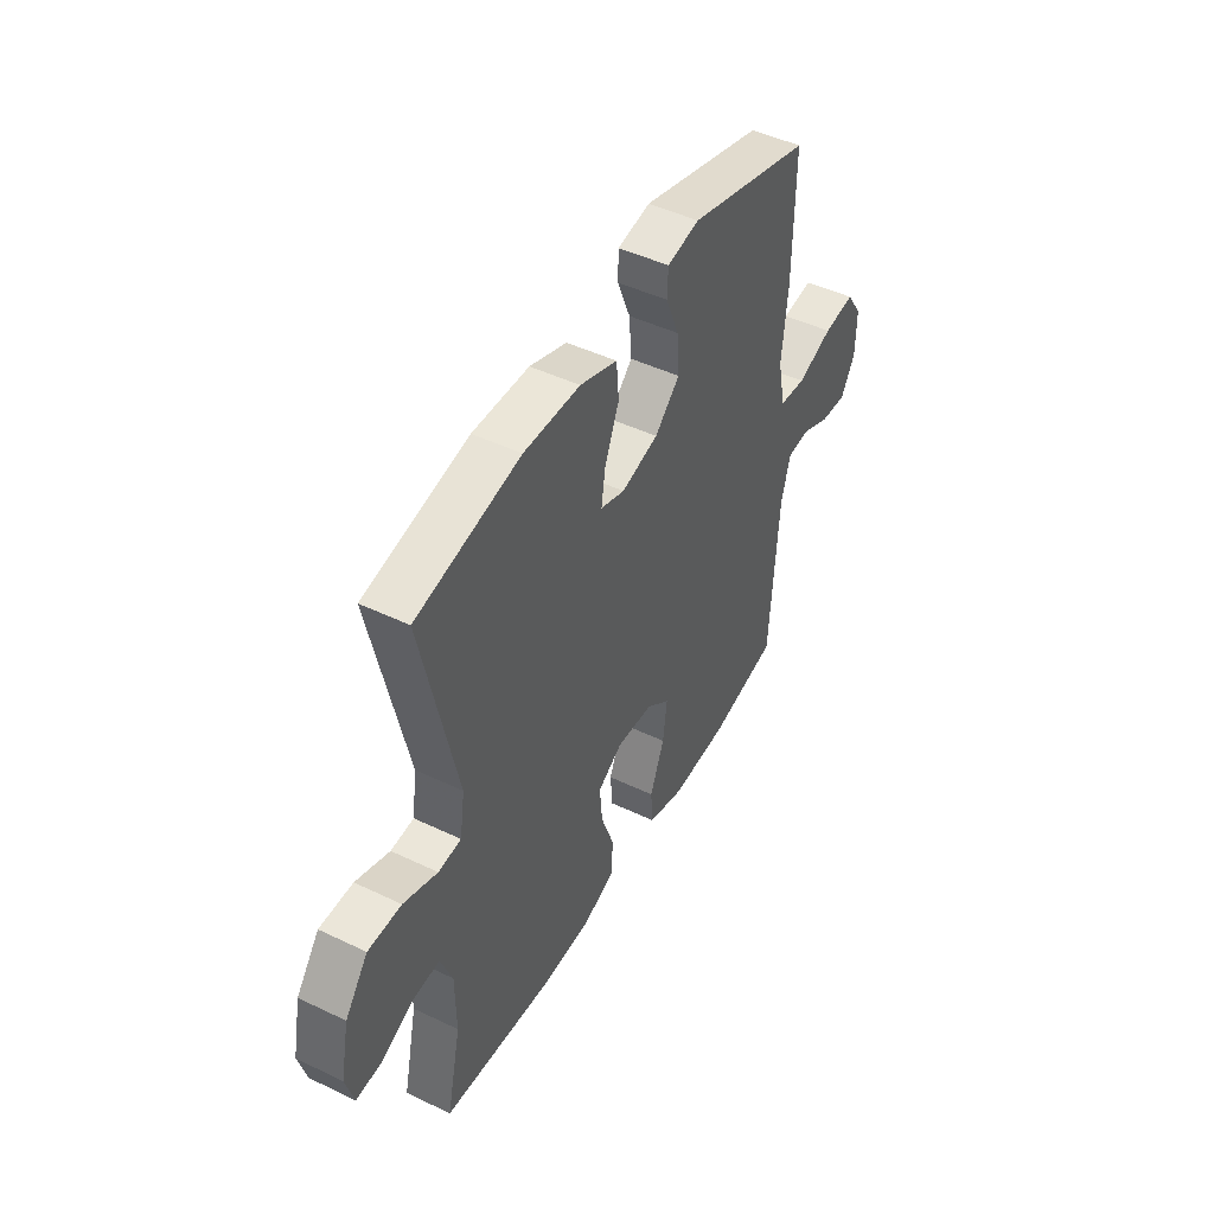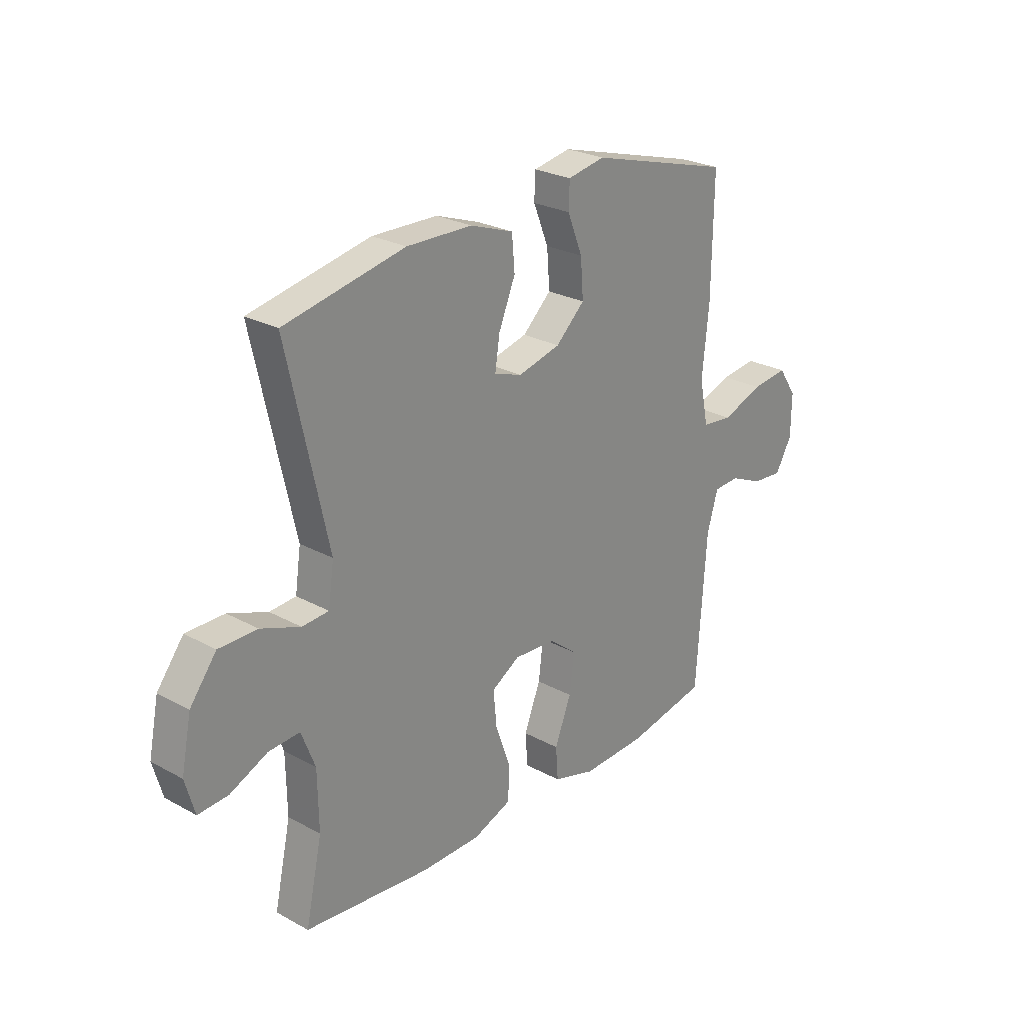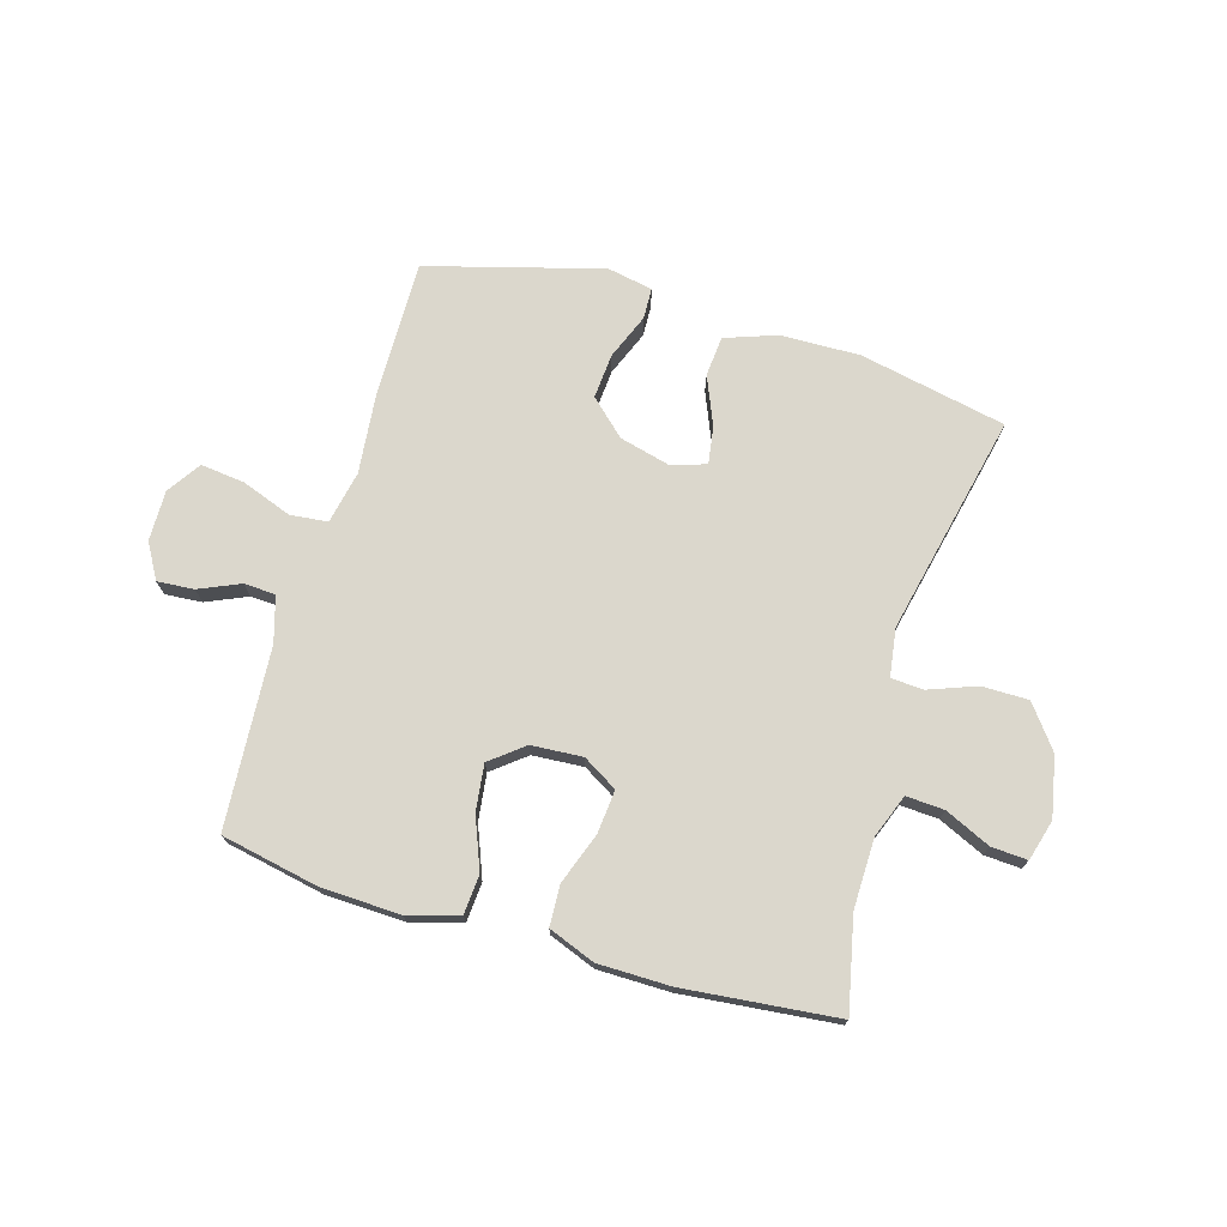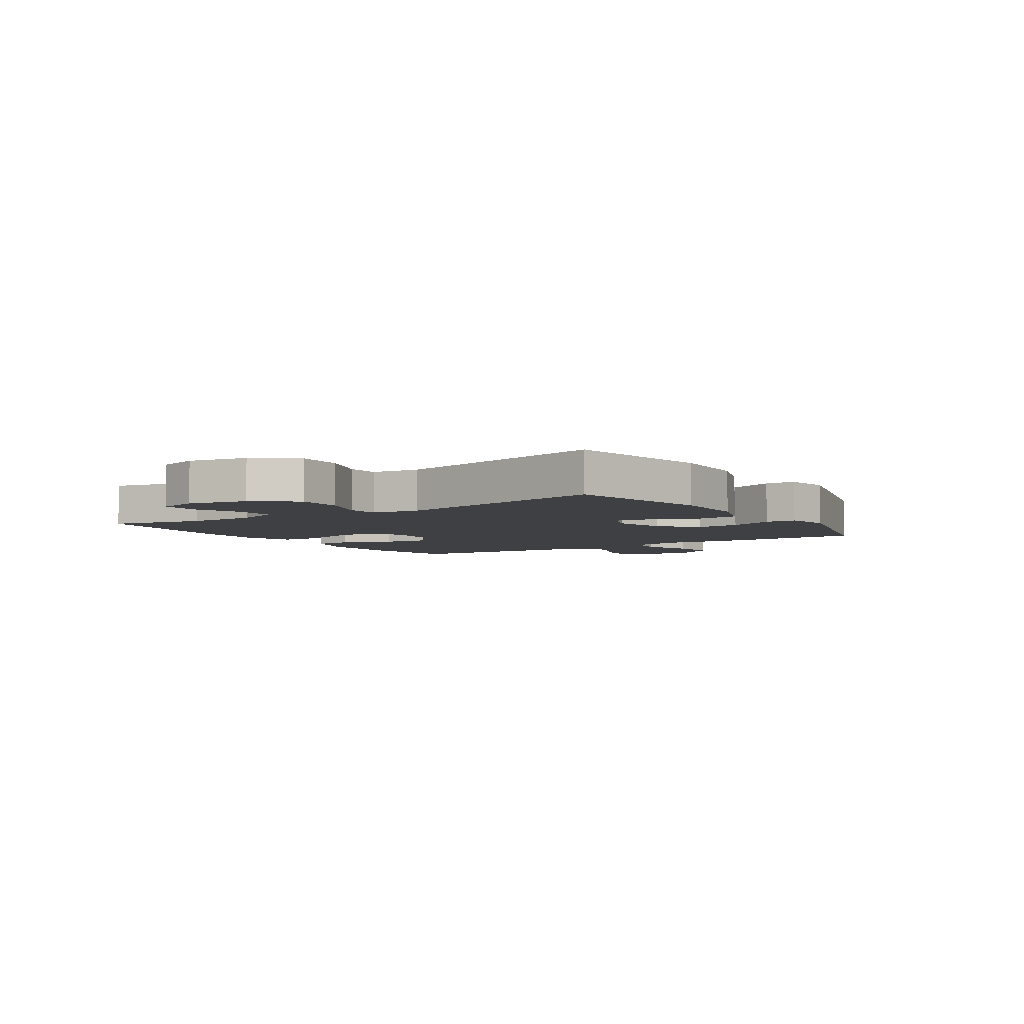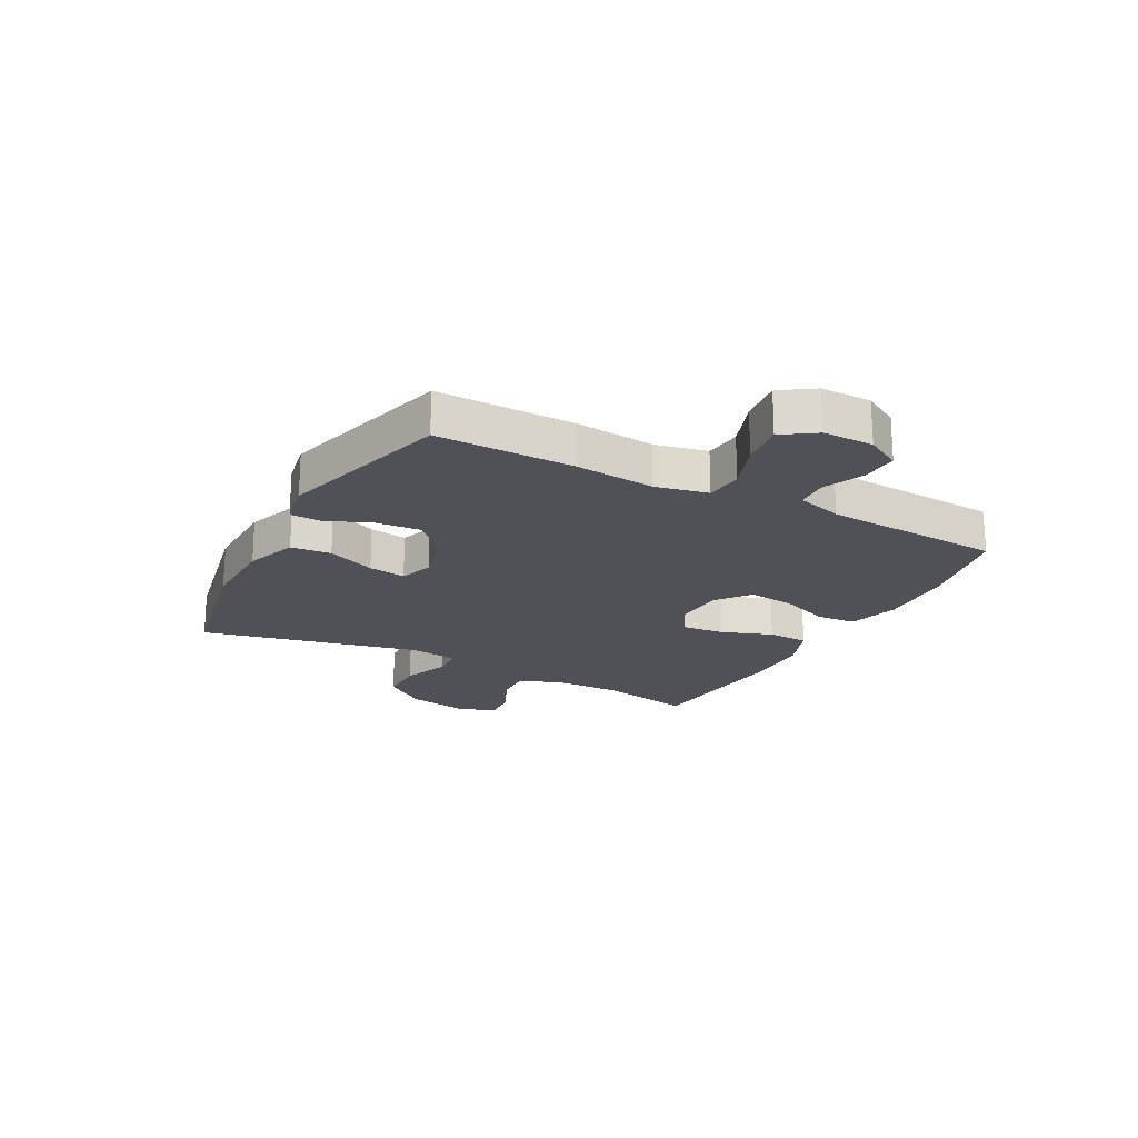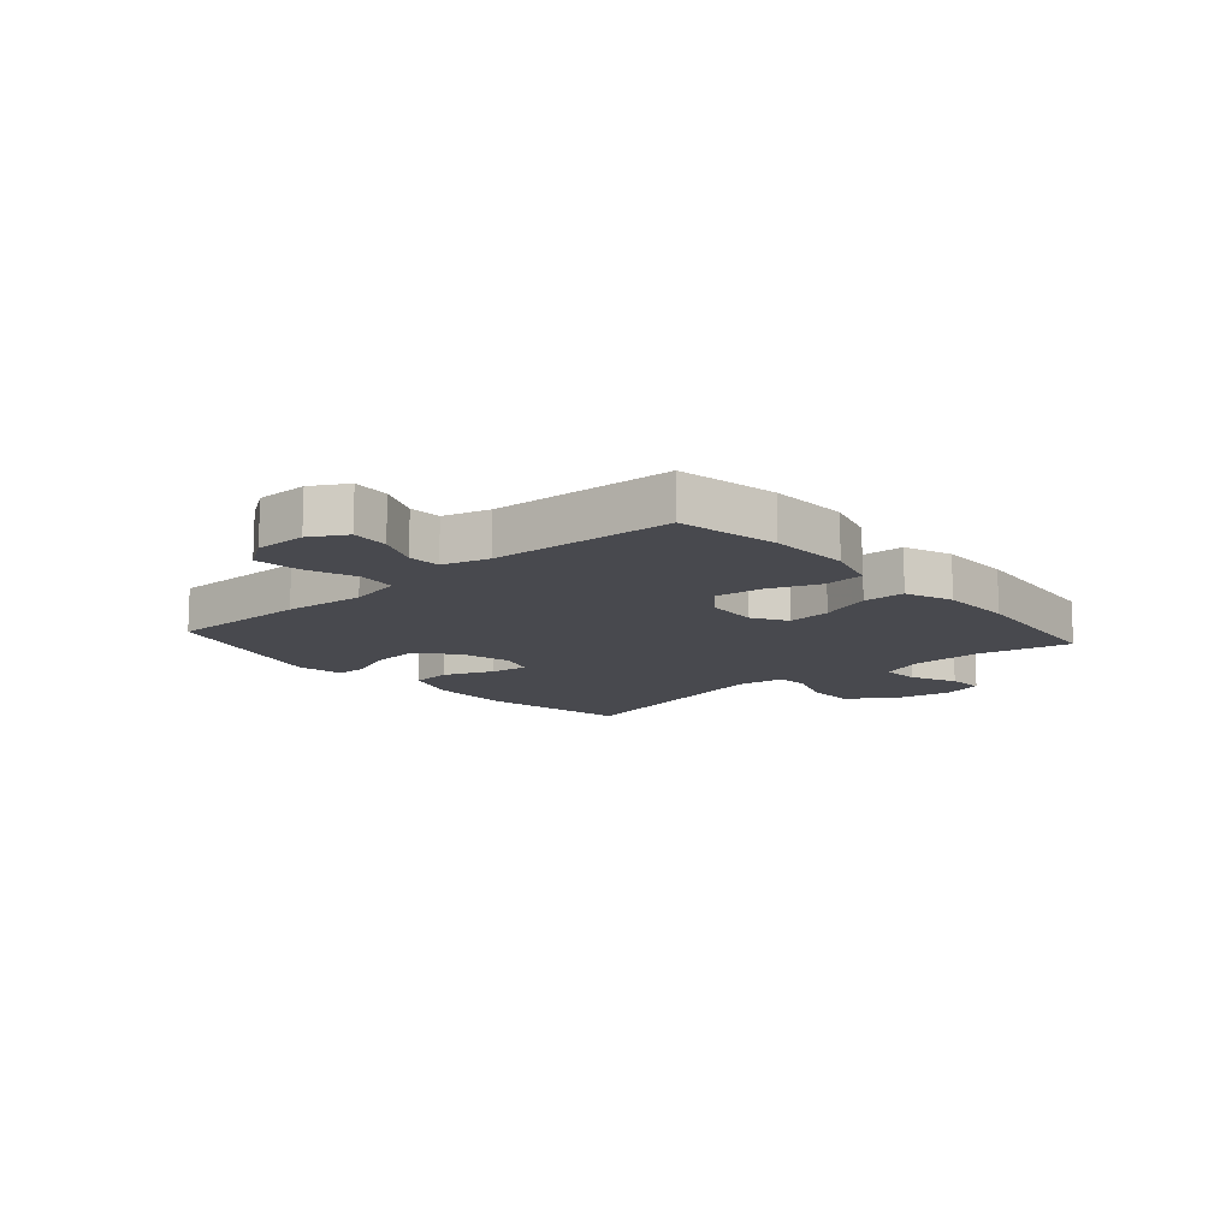
<metadata>
{"format":"obj","ext":"obj","renderer":"f3d","projection":"perspective","resolution":1024,"background":"white","views":[{"elev":46.8,"azim":-61.5,"up":"+Z"},{"elev":25.6,"azim":-48.8,"up":"+Z"},{"elev":73.3,"azim":-163.6,"up":"+Y"},{"elev":-5.1,"azim":-56.7,"up":"+Y"},{"elev":-20.4,"azim":62.1,"up":"+Y"},{"elev":-12.7,"azim":131.3,"up":"+Y"}]}
</metadata>
<code>
v -0.5 0.07 -0.5
v -0.465 0.07 -0.339
v -0.467 0.07 -0.218
v -0.496 0.07 -0.143
v -0.562 0.07 -0.147
v -0.641 0.07 -0.183
v -0.704 0.07 -0.187
v -0.724 0.07 -0.116
v -0.703 0.07 -0.012
v -0.647 0.07 0.061
v -0.566 0.07 0.061
v -0.483 0.07 0.03
v -0.427 0.07 0.034
v -0.415 0.07 0.117
v -0.5 0.07 0.5
v -0.246 0.07 0.552
v -0.108 0.07 0.549
v -0.017 0.07 0.517
v -0.011 0.07 0.447
v -0.046 0.07 0.363
v -0.056 0.07 0.298
v 0.003 0.07 0.278
v 0.093 0.07 0.301
v 0.154 0.07 0.358
v 0.148 0.07 0.436
v 0.116 0.07 0.515
v 0.118 0.07 0.569
v 0.197 0.07 0.584
v 0.5 0.07 0.5
v 0.497 0.07 0.26
v 0.483 0.07 0.122
v 0.502 0.07 0.031
v 0.567 0.07 0.024
v 0.654 0.07 0.056
v 0.731 0.07 0.065
v 0.77 0.07 0.007
v 0.769 0.07 -0.081
v 0.734 0.07 -0.142
v 0.67 0.07 -0.137
v 0.599 0.07 -0.106
v 0.544 0.07 -0.109
v 0.521 0.07 -0.188
v 0.5 0.07 -0.5
v 0.33 0.07 -0.534
v 0.193 0.07 -0.539
v 0.104 0.07 -0.513
v 0.099 0.07 -0.445
v 0.134 0.07 -0.356
v 0.144 0.07 -0.276
v 0.086 0.07 -0.23
v -0.003 0.07 -0.224
v -0.063 0.07 -0.26
v -0.056 0.07 -0.335
v -0.024 0.07 -0.424
v -0.027 0.07 -0.495
v -0.108 0.07 -0.526
v -0.233 0.07 -0.527
v -0.5 0 -0.5
v -0.465 0 -0.339
v -0.467 0 -0.218
v -0.496 0 -0.143
v -0.562 0 -0.147
v -0.641 0 -0.183
v -0.704 0 -0.187
v -0.724 0 -0.116
v -0.703 0 -0.012
v -0.647 0 0.061
v -0.566 0 0.061
v -0.483 0 0.03
v -0.427 0 0.034
v -0.415 0 0.117
v -0.5 0 0.5
v -0.246 0 0.552
v -0.108 0 0.549
v -0.017 0 0.517
v -0.011 0 0.447
v -0.046 0 0.363
v -0.056 0 0.298
v 0.003 0 0.278
v 0.093 0 0.301
v 0.154 0 0.358
v 0.148 0 0.436
v 0.116 0 0.515
v 0.118 0 0.569
v 0.197 0 0.584
v 0.5 0 0.5
v 0.497 0 0.26
v 0.483 0 0.122
v 0.502 0 0.031
v 0.567 0 0.024
v 0.654 0 0.056
v 0.731 0 0.065
v 0.77 0 0.007
v 0.769 0 -0.081
v 0.734 0 -0.142
v 0.67 0 -0.137
v 0.599 0 -0.106
v 0.544 0 -0.109
v 0.521 0 -0.188
v 0.5 0 -0.5
v 0.33 0 -0.534
v 0.193 0 -0.539
v 0.104 0 -0.513
v 0.099 0 -0.445
v 0.134 0 -0.356
v 0.144 0 -0.276
v 0.086 0 -0.23
v -0.003 0 -0.224
v -0.063 0 -0.26
v -0.056 0 -0.335
v -0.024 0 -0.424
v -0.027 0 -0.495
v -0.108 0 -0.526
v -0.233 0 -0.527
f 56 57 1 2
f 53 54 55 56
f 52 53 56 2
f 51 52 2 3
f 45 46 47 48
f 45 48 49
f 42 43 44 45
f 41 42 45 49
f 37 38 39 40
f 37 40 41
f 36 37 41
f 33 34 35 36
f 33 36 41 49
f 28 29 30 31
f 28 31 32
f 25 26 27 28
f 24 25 28 32
f 23 24 32
f 22 23 32
f 21 22 32
f 17 18 19 20
f 17 20 21
f 14 15 16 17
f 13 14 17 21
f 9 10 11 12
f 9 12 13
f 8 9 13
f 5 6 7 8
f 4 5 8 13
f 51 3 4 13
f 50 51 13 21
f 32 33 49 50
f 21 32 50
f 59 58 114 113
f 113 112 111 110
f 59 113 110 109
f 60 59 109 108
f 105 104 103 102
f 106 105 102
f 102 101 100 99
f 106 102 99 98
f 97 96 95 94
f 98 97 94
f 98 94 93
f 93 92 91 90
f 106 98 93 90
f 88 87 86 85
f 89 88 85
f 85 84 83 82
f 89 85 82 81
f 89 81 80
f 89 80 79
f 89 79 78
f 77 76 75 74
f 78 77 74
f 74 73 72 71
f 78 74 71 70
f 69 68 67 66
f 70 69 66
f 70 66 65
f 65 64 63 62
f 70 65 62 61
f 70 61 60 108
f 78 70 108 107
f 107 106 90 89
f 107 89 78
f 1 58 59 2
f 2 59 60 3
f 3 60 61 4
f 4 61 62 5
f 5 62 63 6
f 6 63 64 7
f 7 64 65 8
f 8 65 66 9
f 9 66 67 10
f 10 67 68 11
f 11 68 69 12
f 12 69 70 13
f 13 70 71 14
f 14 71 72 15
f 15 72 73 16
f 16 73 74 17
f 17 74 75 18
f 18 75 76 19
f 19 76 77 20
f 20 77 78 21
f 21 78 79 22
f 22 79 80 23
f 23 80 81 24
f 24 81 82 25
f 25 82 83 26
f 26 83 84 27
f 27 84 85 28
f 28 85 86 29
f 29 86 87 30
f 30 87 88 31
f 31 88 89 32
f 32 89 90 33
f 33 90 91 34
f 34 91 92 35
f 35 92 93 36
f 36 93 94 37
f 37 94 95 38
f 38 95 96 39
f 39 96 97 40
f 40 97 98 41
f 41 98 99 42
f 42 99 100 43
f 43 100 101 44
f 44 101 102 45
f 45 102 103 46
f 46 103 104 47
f 47 104 105 48
f 48 105 106 49
f 49 106 107 50
f 50 107 108 51
f 51 108 109 52
f 52 109 110 53
f 53 110 111 54
f 54 111 112 55
f 55 112 113 56
f 56 113 114 57
f 57 114 58 1

</code>
